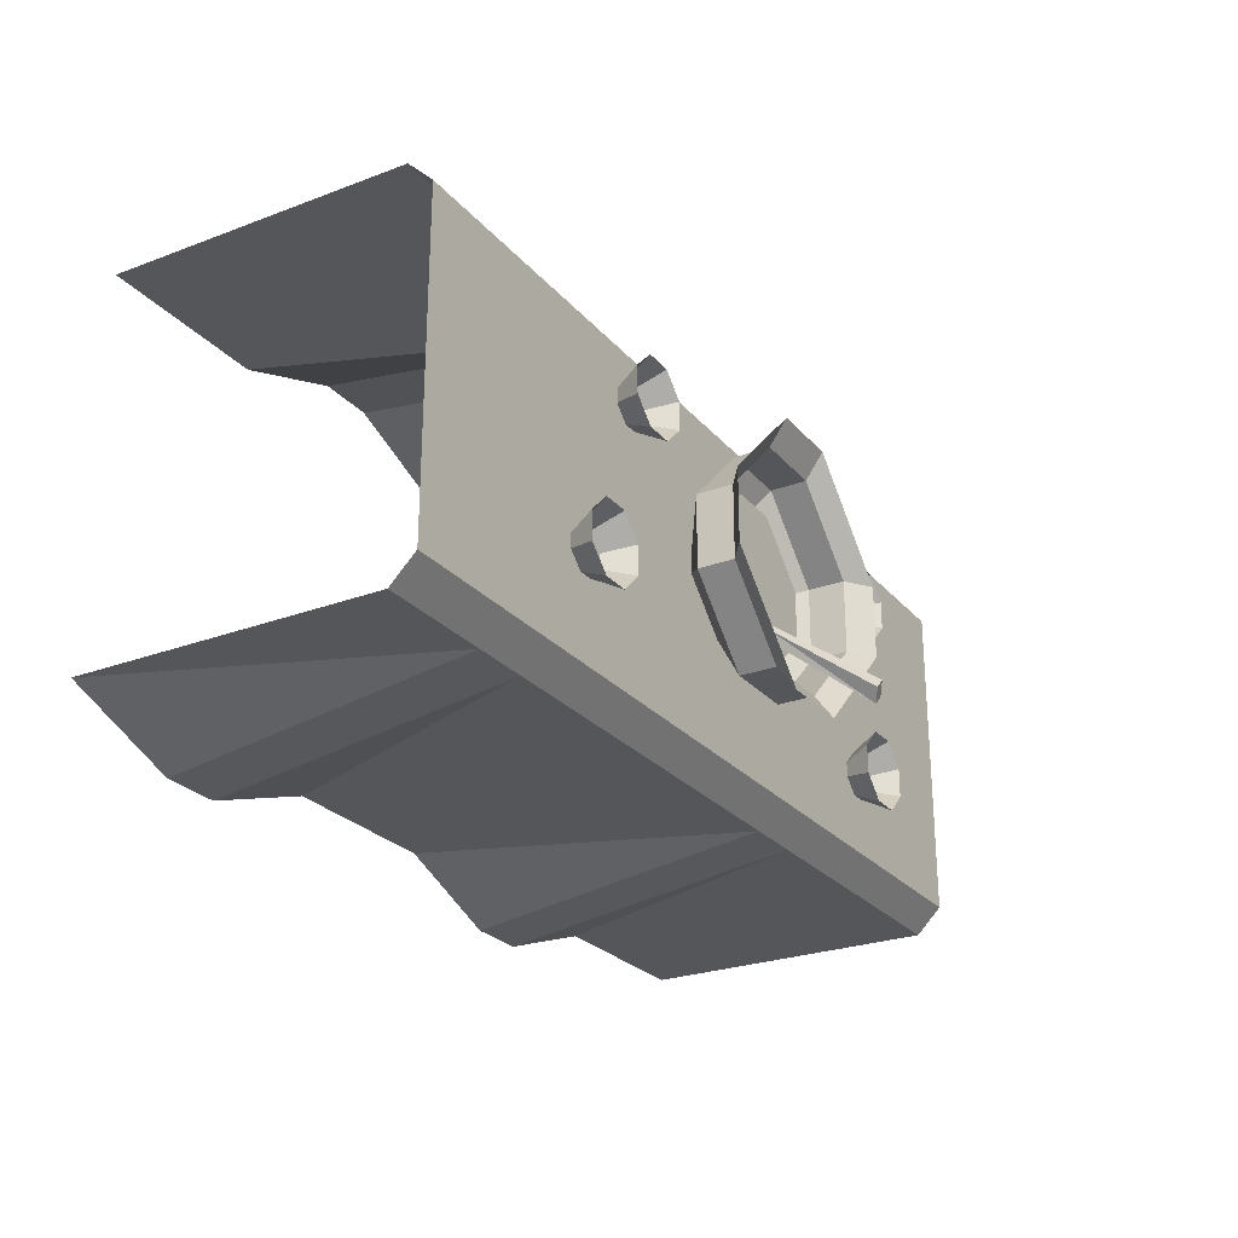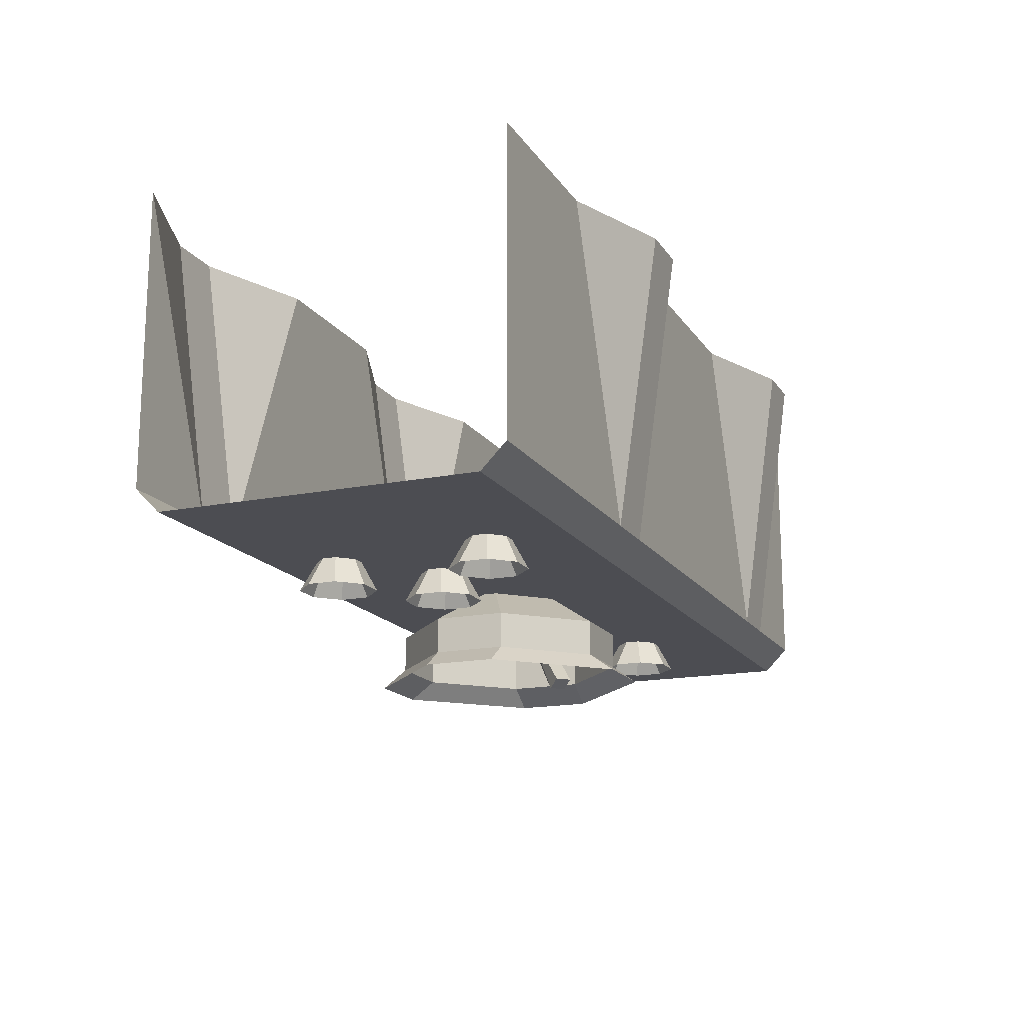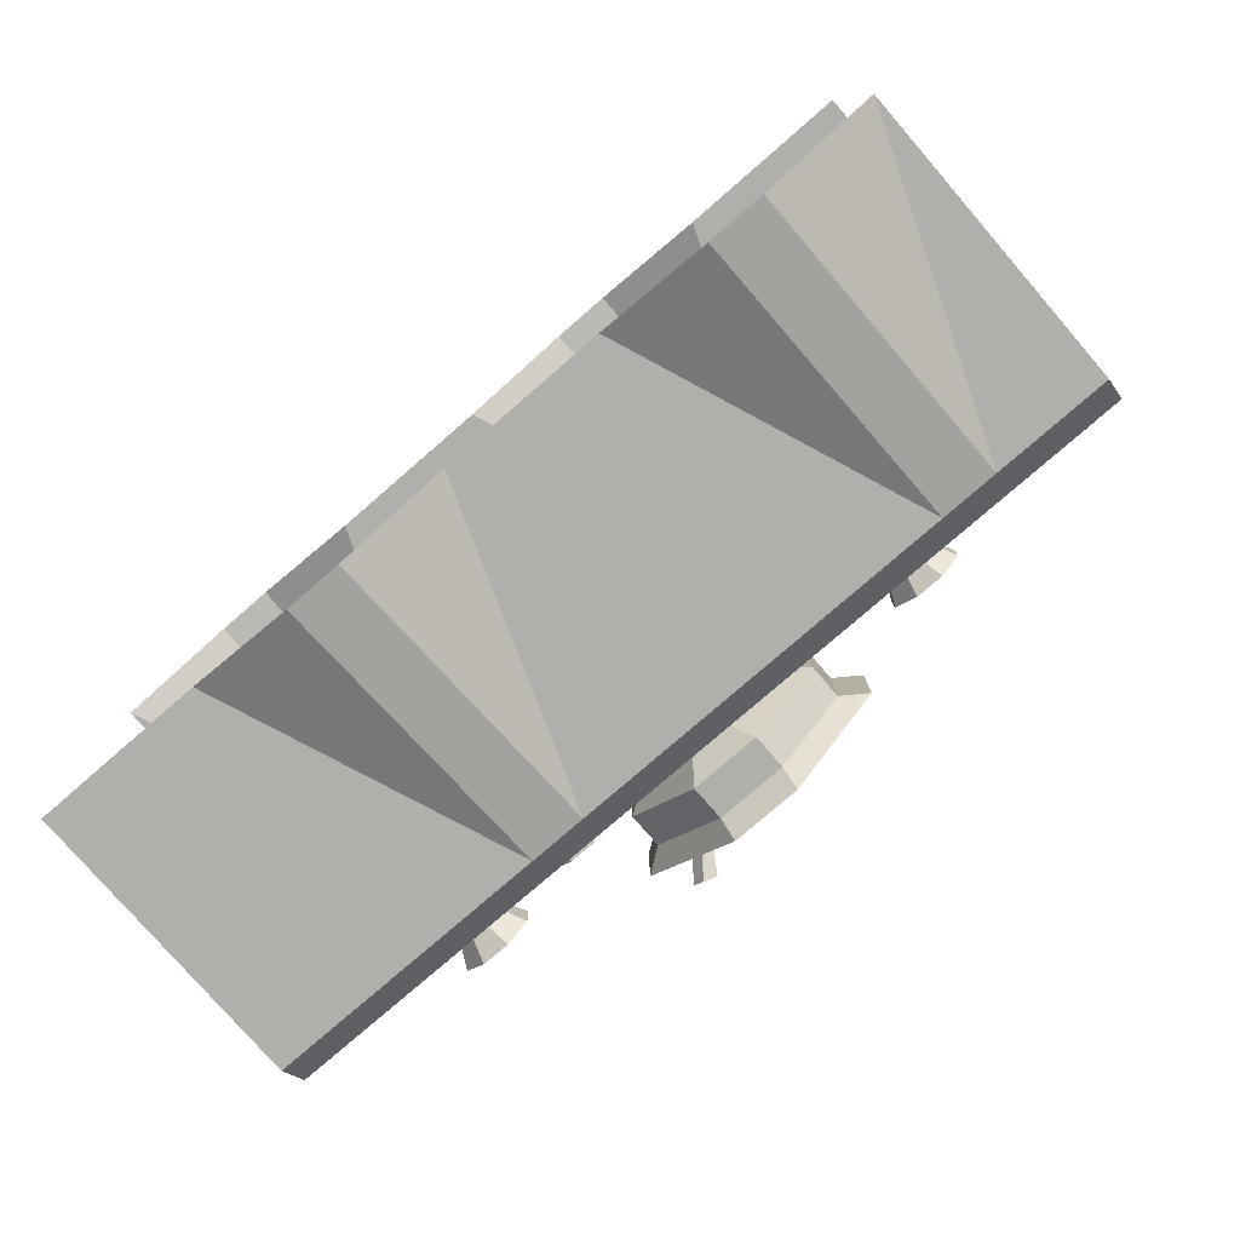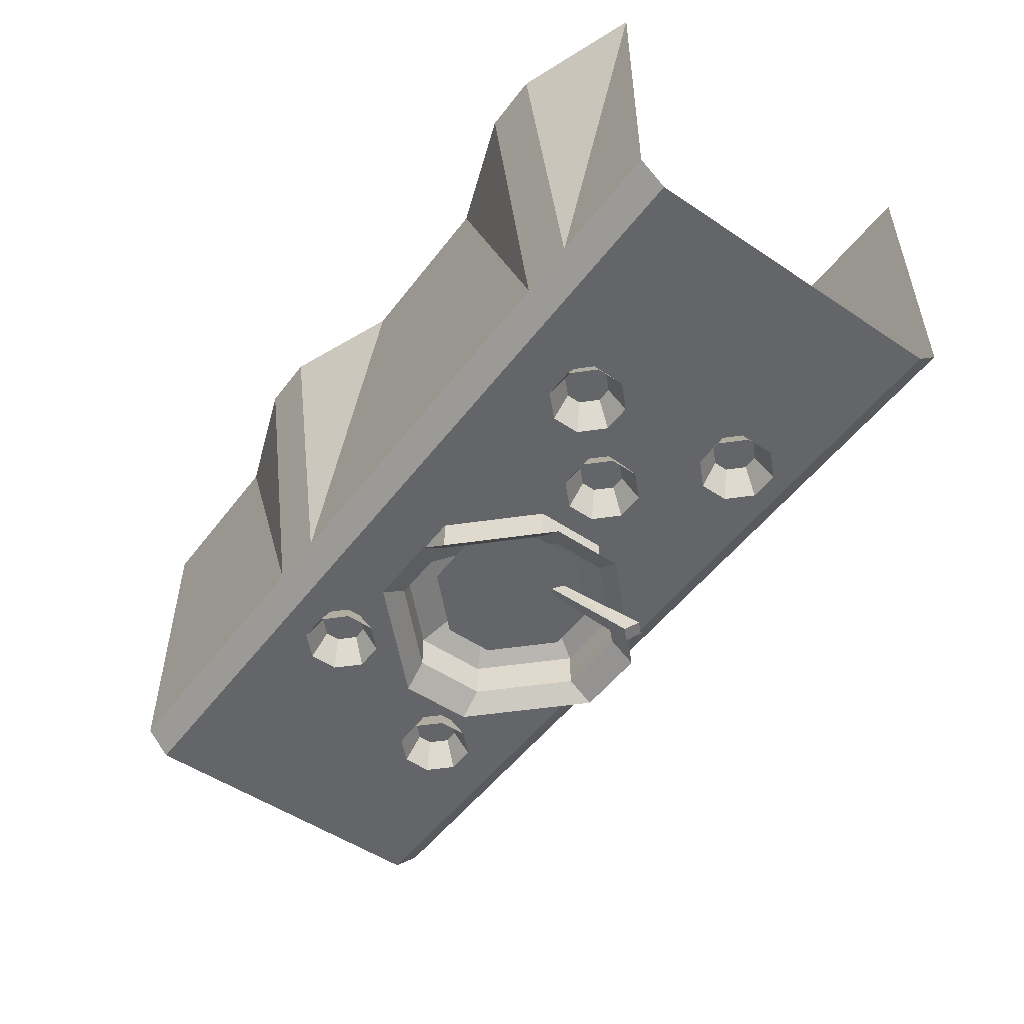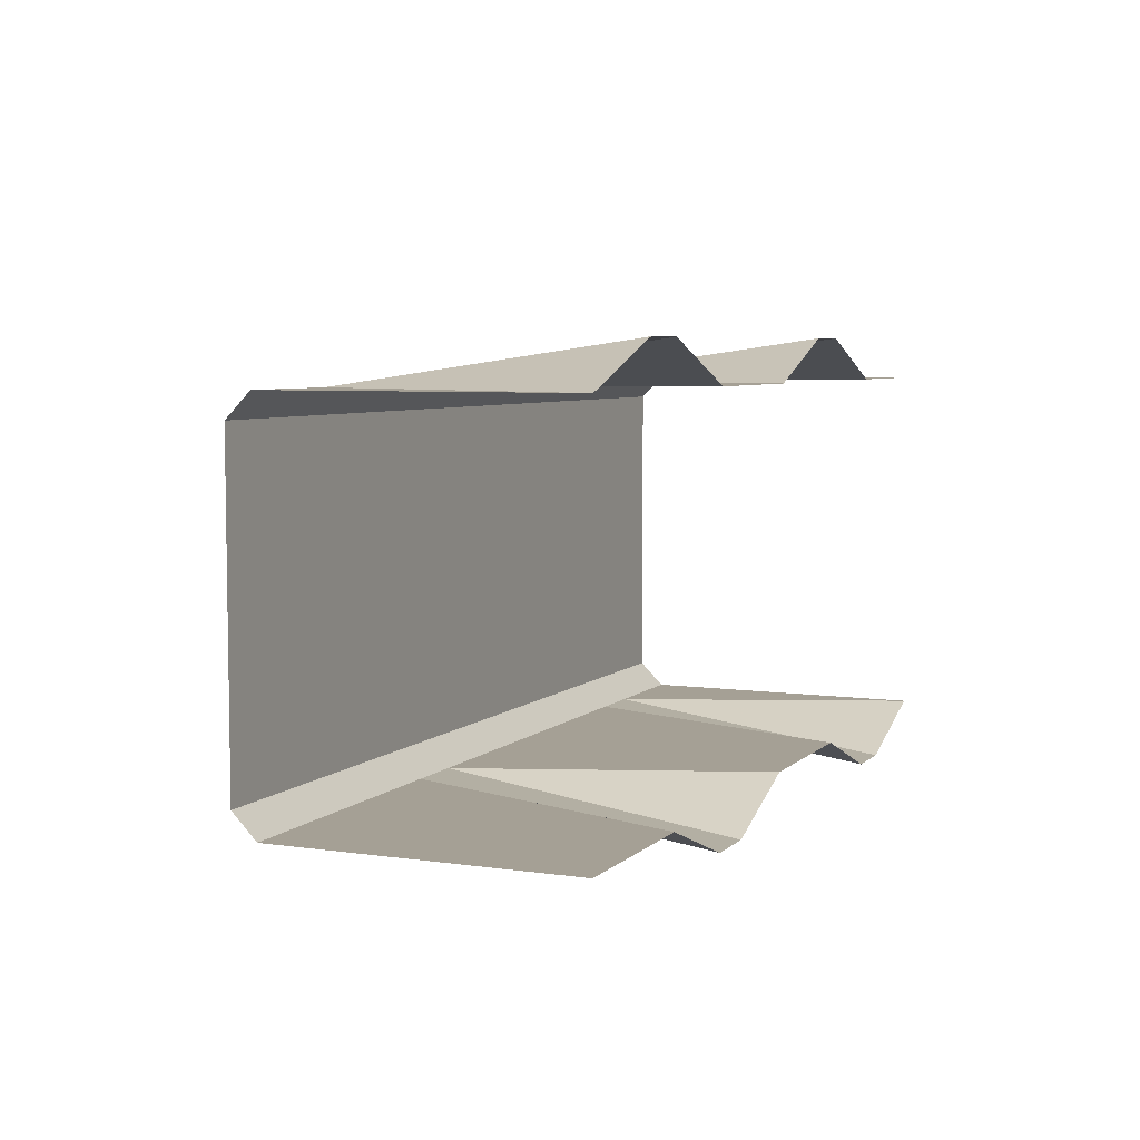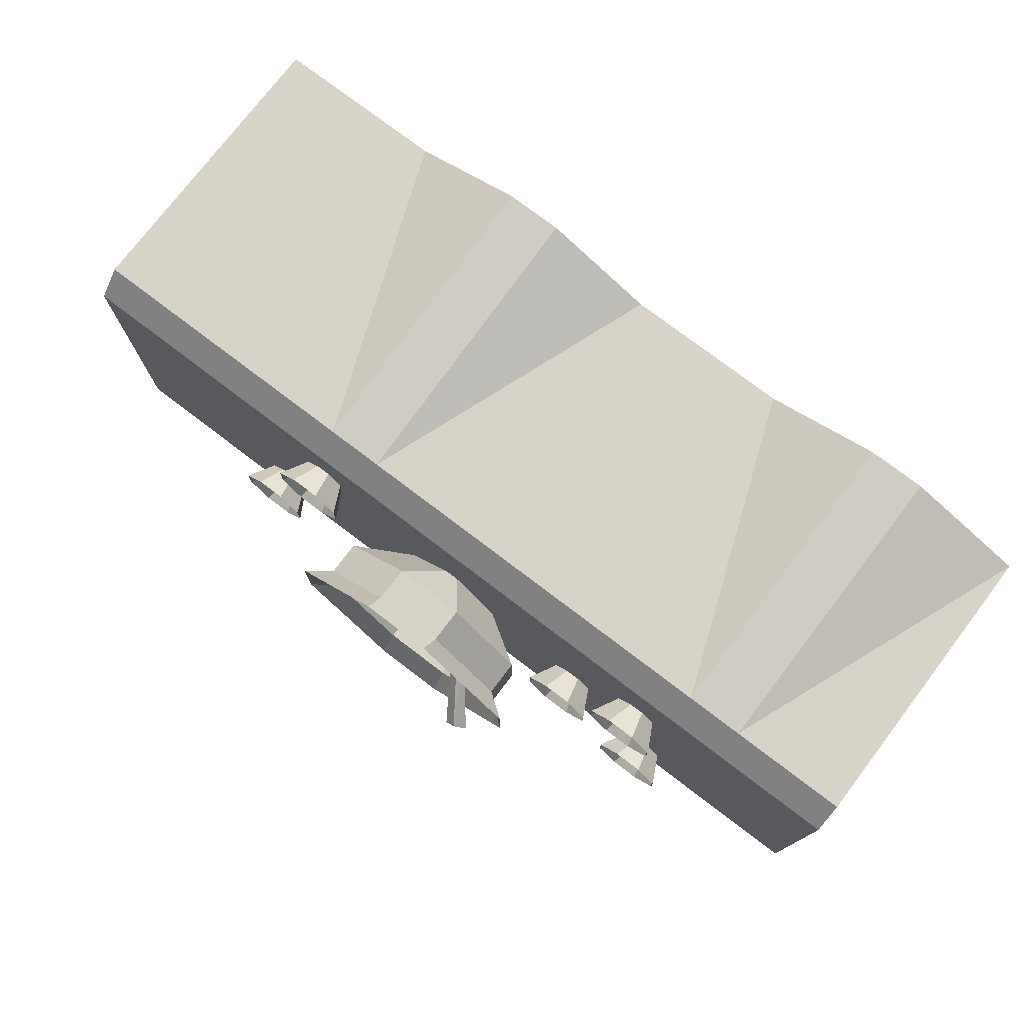
<metadata>
{"format":"obj","ext":"obj","renderer":"f3d","projection":"perspective","resolution":1024,"background":"white","views":[{"elev":-25.8,"azim":-59.2,"up":"+Z"},{"elev":-16.3,"azim":112.6,"up":"+Y"},{"elev":-78.3,"azim":-139.1,"up":"+Z"},{"elev":-51.6,"azim":53.9,"up":"+Y"},{"elev":5.9,"azim":113.7,"up":"+Z"},{"elev":76.0,"azim":37.3,"up":"+Z"}]}
</metadata>
<code>
o unused/4643
v 64 -114 34
v 58 -114 28
v 62 -106 26
v 66 -106 30
v 72 -114 34
v 70 -106 30
v 58 -114 20
v 62 -106 22
v 64 -114 14
v 66 -106 18
v 70 -106 18
v 74 -106 22
v 74 -106 26
v 78 -114 28
v 78 -114 20
v 72 -114 14
v 42 -114 12
v 36 -114 6
v 40 -106 4
v 44 -106 8
v 50 -114 12
v 48 -106 8
v 36 -114 -2
v 40 -106 0
v 42 -114 -8
v 44 -106 -4
v 48 -106 -4
v 52 -106 0
v 52 -106 4
v 56 -114 6
v 56 -114 -2
v 50 -114 -8
v 70 -114 -14
v 64 -114 -20
v 68 -106 -22
v 72 -106 -18
v 78 -114 -14
v 76 -106 -18
v 64 -114 -28
v 68 -106 -26
v 70 -114 -34
v 72 -106 -30
v 76 -106 -30
v 80 -106 -26
v 80 -106 -22
v 84 -114 -20
v 84 -114 -28
v 78 -114 -34
v -50 -114 40
v -56 -114 34
v -52 -106 32
v -48 -106 36
v -42 -114 40
v -44 -106 36
v -56 -114 26
v -52 -106 28
v -50 -114 20
v -48 -106 24
v -44 -106 24
v -40 -106 28
v -40 -106 32
v -36 -114 34
v -36 -114 26
v -42 -114 20
v -70 -114 -8
v -76 -114 -14
v -72 -106 -16
v -68 -106 -12
v -62 -114 -8
v -64 -106 -12
v -76 -114 -22
v -72 -106 -20
v -70 -114 -28
v -68 -106 -24
v -64 -106 -24
v -60 -106 -20
v -60 -106 -16
v -56 -114 -14
v -56 -114 -22
v -62 -114 -28
v 9 -115 -8
v 7 -115 -10
v 21 -137 -25
v 24 -137 -22
v 12 -115 -10
v 9 -115 -13
v 24 -135 -28
v 27 -135 -25
v -1 -105 10
v -10 -105 1
v -10 -105 -1
v -1 -105 -10
v 1 -105 -10
v 10 -105 -1
v 10 -105 1
v 1 -105 10
v 7 -115 22
v -7 -115 22
v -22 -115 7
v 22 -115 7
v 22 -115 -7
v 7 -115 -22
v -7 -115 -22
v -22 -115 -7
v 30 -125 11
v 10 -125 31
v 10 -130 38
v 37 -130 11
v 30 -125 -9
v 30 -115 -9
v 30 -115 11
v 10 -115 31
v 37 -130 -9
v -10 -125 31
v -10 -130 38
v -30 -125 11
v -37 -130 11
v -30 -125 -9
v -37 -130 -9
v -10 -125 -29
v -10 -130 -36
v 10 -125 -29
v 10 -130 -36
v 15 -105 -1
v 15 -105 3
v 2 -105 -14
v 10 -115 -29
v -2 -105 16
v -2 -105 -14
v -10 -115 -29
v -15 -105 -1
v -30 -115 -9
v -15 -105 3
v -30 -115 11
v -10 -115 31
v 2 -105 16
v 47 -105 -45
v 79 -105 45
v 0 -105 45
v 0 -105 -45
v 31 -98 -52
v 47 -98 -52
v 128 -98 -52
v 128 -105 -45
v 128 -105 45
v 95 -98 52
v 79 -98 52
v 0 -98 52
v -31 -98 52
v -47 -105 45
v -79 -105 -45
v 0 -98 -52
v 0 -14 -52
v 31 -14 -64
v 47 -14 -64
v 79 -14 -52
v 128 -14 -52
v 128 -98 52
v 128 -14 52
v 95 -14 64
v 79 -14 64
v 47 -14 52
v 0 -14 52
v -31 -14 64
v -47 -98 52
v -128 -98 52
v -128 -105 45
v -128 -105 -45
v -95 -98 -52
v -79 -98 -52
v -47 -14 -52
v -128 -98 -52
v -128 -14 -52
v -95 -14 -64
v -79 -14 -64
v -79 -14 52
v -47 -14 64
v -128 -14 52
f 1 2 3
f 1 3 4
f 1 4 5
f 1 5 6
f 1 6 4
f 1 4 2
f 2 4 3
f 2 3 7
f 2 7 8
f 2 8 3
f 3 8 4
f 3 4 6
f 3 6 8
f 3 8 7
f 7 8 9
f 7 9 10
f 7 10 8
f 8 10 4
f 4 10 11
f 4 11 12
f 4 12 13
f 4 13 6
f 4 6 5
f 5 6 14
f 5 14 13
f 5 13 6
f 6 13 14
f 14 13 15
f 14 15 12
f 14 12 13
f 13 12 15
f 15 12 16
f 15 16 11
f 15 11 12
f 12 11 16
f 16 11 9
f 16 9 10
f 16 10 11
f 11 10 9
f 8 10 9
f 10 8 6
f 10 6 11
f 11 6 12
f 12 6 13
f 17 18 19
f 17 19 20
f 17 20 21
f 17 21 22
f 17 22 20
f 17 20 18
f 18 20 19
f 18 19 23
f 18 23 24
f 18 24 19
f 19 24 20
f 19 20 22
f 19 22 24
f 19 24 23
f 23 24 25
f 23 25 26
f 23 26 24
f 24 26 20
f 20 26 27
f 20 27 28
f 20 28 29
f 20 29 22
f 20 22 21
f 21 22 30
f 21 30 29
f 21 29 22
f 22 29 30
f 30 29 31
f 30 31 28
f 30 28 29
f 29 28 31
f 31 28 32
f 31 32 27
f 31 27 28
f 28 27 32
f 32 27 25
f 32 25 26
f 32 26 27
f 27 26 25
f 24 26 25
f 26 24 22
f 26 22 27
f 27 22 28
f 28 22 29
f 33 34 35
f 33 35 36
f 33 36 37
f 33 37 38
f 33 38 36
f 33 36 34
f 34 36 35
f 34 35 39
f 34 39 40
f 34 40 35
f 35 40 36
f 35 36 38
f 35 38 40
f 35 40 39
f 39 40 41
f 39 41 42
f 39 42 40
f 40 42 36
f 36 42 43
f 36 43 44
f 36 44 45
f 36 45 38
f 36 38 37
f 37 38 46
f 37 46 45
f 37 45 38
f 38 45 46
f 46 45 47
f 46 47 44
f 46 44 45
f 45 44 47
f 47 44 48
f 47 48 43
f 47 43 44
f 44 43 48
f 48 43 41
f 48 41 42
f 48 42 43
f 43 42 41
f 40 42 41
f 42 40 38
f 42 38 43
f 43 38 44
f 44 38 45
f 49 50 51
f 49 51 52
f 49 52 53
f 49 53 54
f 49 54 52
f 49 52 50
f 50 52 51
f 50 51 55
f 50 55 56
f 50 56 51
f 51 56 52
f 51 52 54
f 51 54 56
f 51 56 55
f 55 56 57
f 55 57 58
f 55 58 56
f 56 58 52
f 52 58 59
f 52 59 60
f 52 60 61
f 52 61 54
f 52 54 53
f 53 54 62
f 53 62 61
f 53 61 54
f 54 61 62
f 62 61 63
f 62 63 60
f 62 60 61
f 61 60 63
f 63 60 64
f 63 64 59
f 63 59 60
f 60 59 64
f 64 59 57
f 64 57 58
f 64 58 59
f 59 58 57
f 56 58 57
f 58 56 54
f 58 54 59
f 59 54 60
f 60 54 61
f 65 66 67
f 65 67 68
f 65 68 69
f 65 69 70
f 65 70 68
f 65 68 66
f 66 68 67
f 66 67 71
f 66 71 72
f 66 72 67
f 67 72 68
f 67 68 70
f 67 70 72
f 67 72 71
f 71 72 73
f 71 73 74
f 71 74 72
f 72 74 68
f 68 74 75
f 68 75 76
f 68 76 77
f 68 77 70
f 68 70 69
f 69 70 78
f 69 78 77
f 69 77 70
f 70 77 78
f 78 77 79
f 78 79 76
f 78 76 77
f 77 76 79
f 79 76 80
f 79 80 75
f 79 75 76
f 76 75 80
f 80 75 73
f 80 73 74
f 80 74 75
f 75 74 73
f 72 74 73
f 74 72 70
f 74 70 75
f 75 70 76
f 76 70 77
f 81 82 83
f 81 83 84
f 81 84 85
f 81 85 82
f 82 85 86
f 82 86 87
f 82 87 83
f 83 87 84
f 84 87 88
f 84 88 85
f 85 88 86
f 86 88 87
f 89 90 91
f 89 91 92
f 89 92 93
f 89 93 94
f 89 94 95
f 89 95 96
f 89 96 97
f 89 97 98
f 89 98 90
f 89 90 99
f 89 99 98
f 89 98 96
f 96 98 97
f 96 97 95
f 96 95 100
f 96 100 97
f 97 100 95
f 95 100 94
f 95 94 101
f 95 101 100
f 100 101 94
f 94 101 93
f 94 93 102
f 94 102 101
f 101 102 93
f 93 102 92
f 93 92 103
f 93 103 102
f 102 103 92
f 92 103 91
f 92 91 104
f 92 104 103
f 103 104 91
f 91 104 90
f 91 90 99
f 91 99 104
f 104 99 90
f 99 104 103
f 99 103 102
f 99 102 101
f 99 101 100
f 99 100 97
f 99 97 98
f 98 99 90
f 105 106 107
f 105 107 108
f 105 108 109
f 105 109 110
f 105 110 111
f 105 111 106
f 105 106 112
f 105 112 111
f 105 111 109
f 105 109 113
f 105 113 108
f 105 108 106
f 106 108 107
f 106 107 114
f 106 114 115
f 106 115 107
f 107 115 114
f 114 115 116
f 114 116 117
f 114 117 115
f 115 117 116
f 116 117 118
f 116 118 119
f 116 119 117
f 117 119 118
f 118 119 120
f 118 120 121
f 118 121 119
f 119 121 120
f 120 121 122
f 120 122 123
f 120 123 121
f 121 123 122
f 122 123 109
f 122 109 113
f 122 113 123
f 123 113 109
f 109 108 113
f 124 125 111
f 124 111 110
f 124 110 126
f 124 126 127
f 124 127 110
f 124 110 125
f 124 125 128
f 124 128 126
f 126 128 129
f 126 129 130
f 126 130 127
f 126 127 129
f 129 127 130
f 129 130 131
f 129 131 132
f 129 132 130
f 130 132 131
f 131 132 133
f 131 133 134
f 131 134 132
f 132 134 133
f 133 134 128
f 133 128 135
f 133 135 134
f 134 135 128
f 128 135 136
f 128 136 112
f 128 112 135
f 135 112 136
f 136 112 125
f 136 125 111
f 136 111 112
f 112 111 125
f 111 112 106
f 106 112 114
f 106 114 135
f 106 135 112
f 112 135 114
f 114 135 116
f 114 116 134
f 114 134 135
f 135 134 116
f 116 134 118
f 116 118 132
f 116 132 134
f 134 132 118
f 118 132 120
f 118 120 130
f 118 130 132
f 132 130 120
f 120 130 122
f 120 122 127
f 120 127 130
f 130 127 122
f 122 127 109
f 122 109 110
f 122 110 127
f 127 110 109
f 110 127 126
f 110 111 125
f 111 110 109
f 128 133 131
f 128 131 129
f 128 125 136
f 137 138 139
f 137 139 140
f 137 140 141
f 137 141 142
f 137 142 143
f 137 143 144
f 137 144 138
f 138 144 145
f 138 145 146
f 138 146 147
f 138 147 148
f 138 148 139
f 139 148 149
f 139 149 150
f 139 150 140
f 140 150 151
f 140 151 152
f 140 152 141
f 141 152 153
f 141 153 154
f 141 154 142
f 142 154 155
f 142 155 156
f 142 156 143
f 143 156 157
f 158 146 145
f 146 158 159
f 146 159 160
f 146 160 147
f 147 160 161
f 147 161 162
f 147 162 163
f 147 163 148
f 148 163 149
f 149 163 164
f 149 164 165
f 149 165 150
f 150 165 166
f 150 166 167
f 150 167 151
f 151 167 168
f 151 168 169
f 151 169 170
f 151 170 152
f 152 170 171
f 152 171 153
f 172 169 168
f 169 172 173
f 169 173 174
f 169 174 170
f 170 174 175
f 170 175 171
f 176 165 177
f 177 165 164
f 178 166 165
f 178 165 176

</code>
